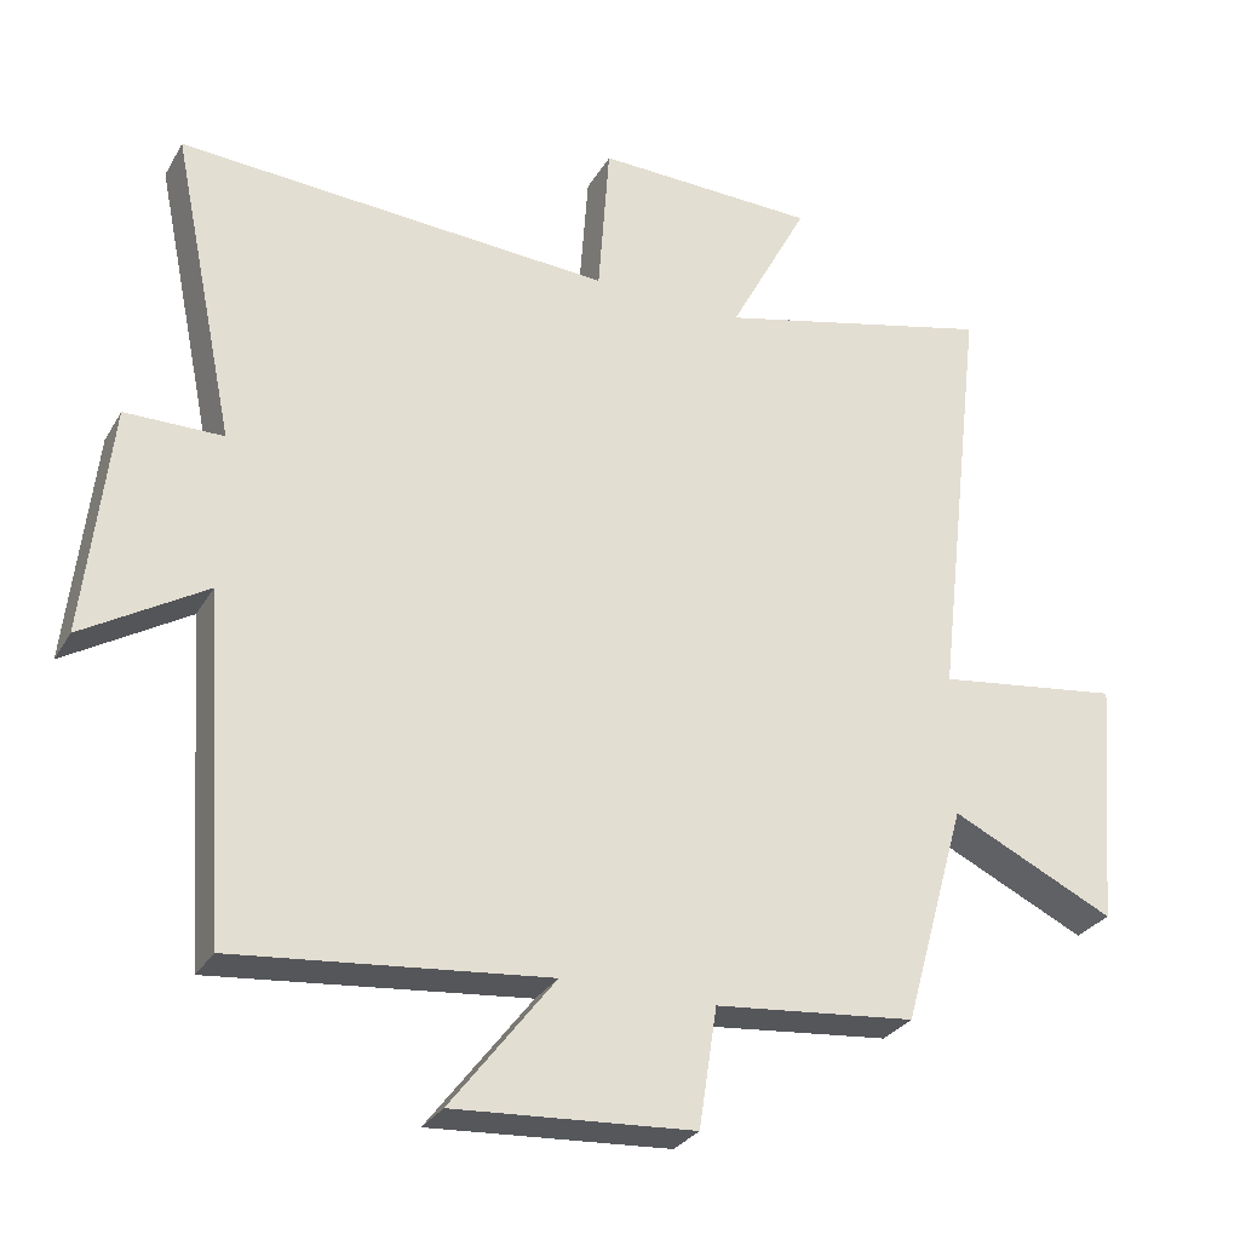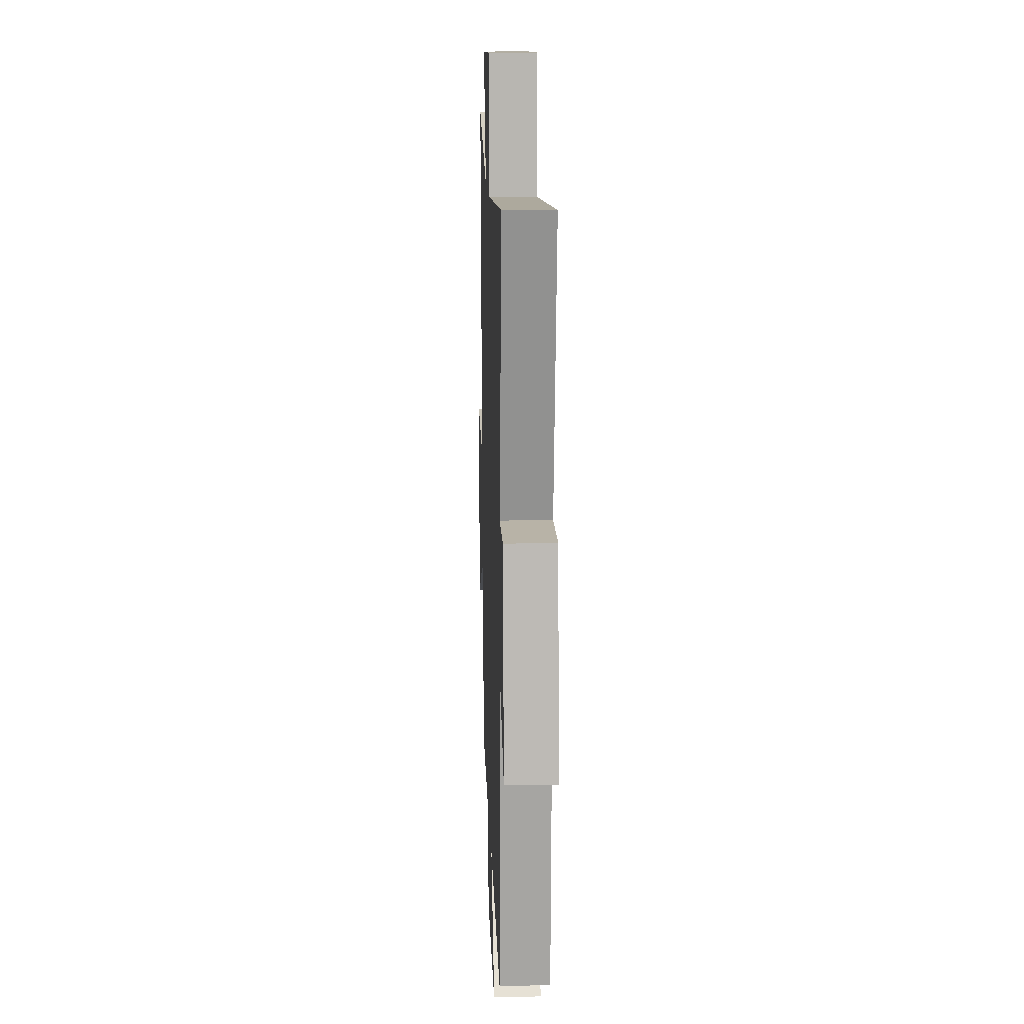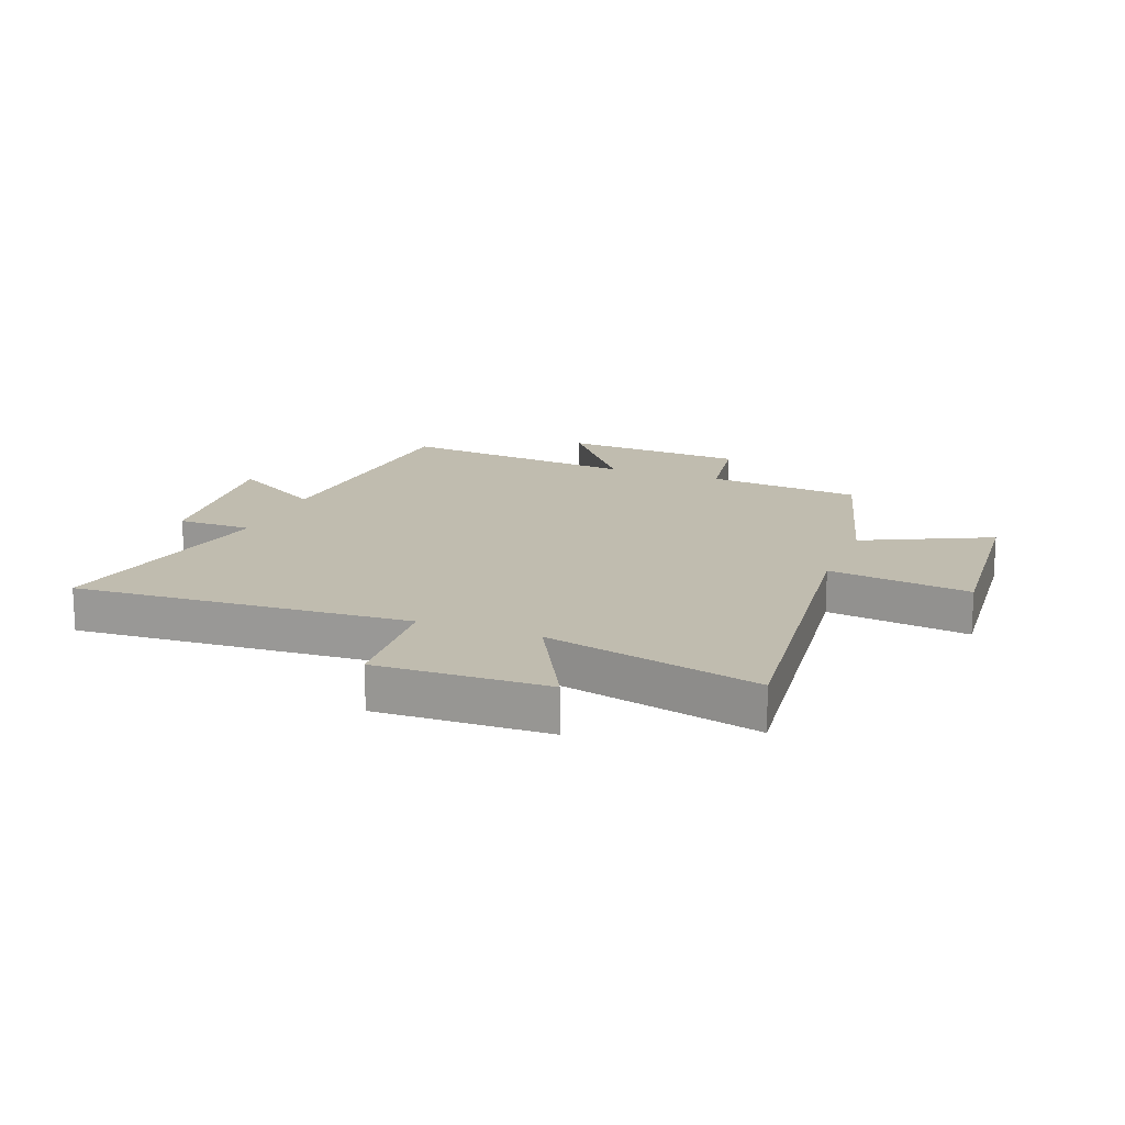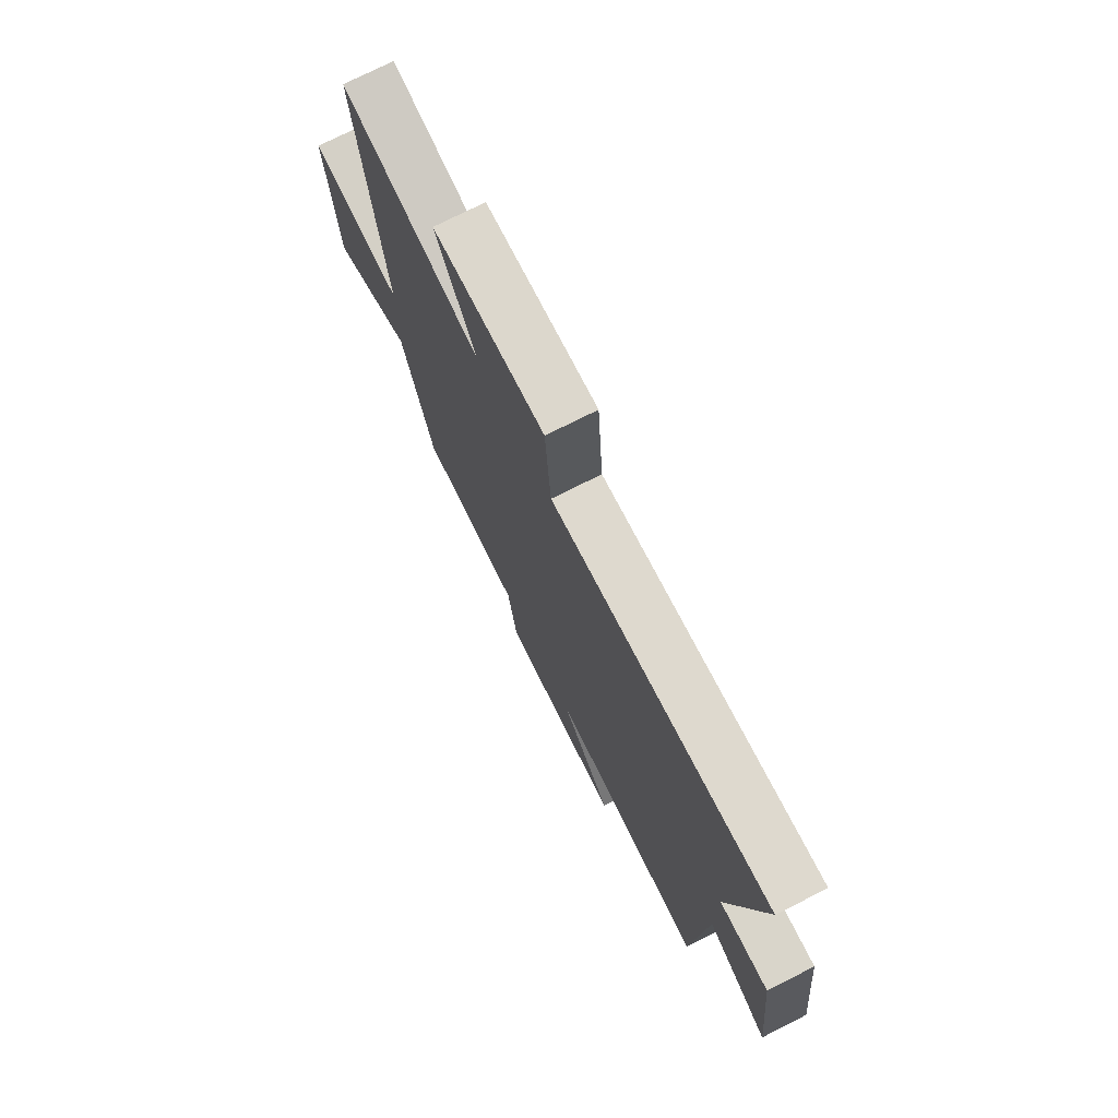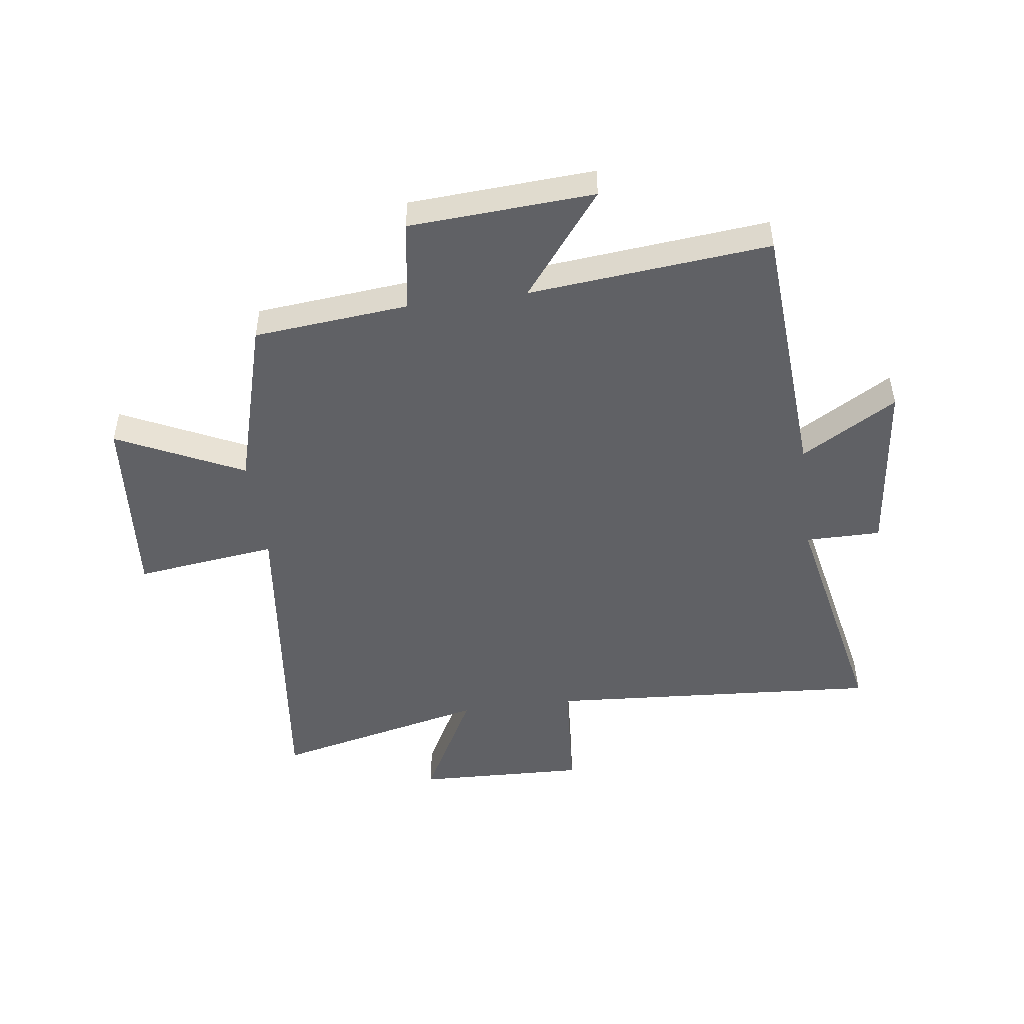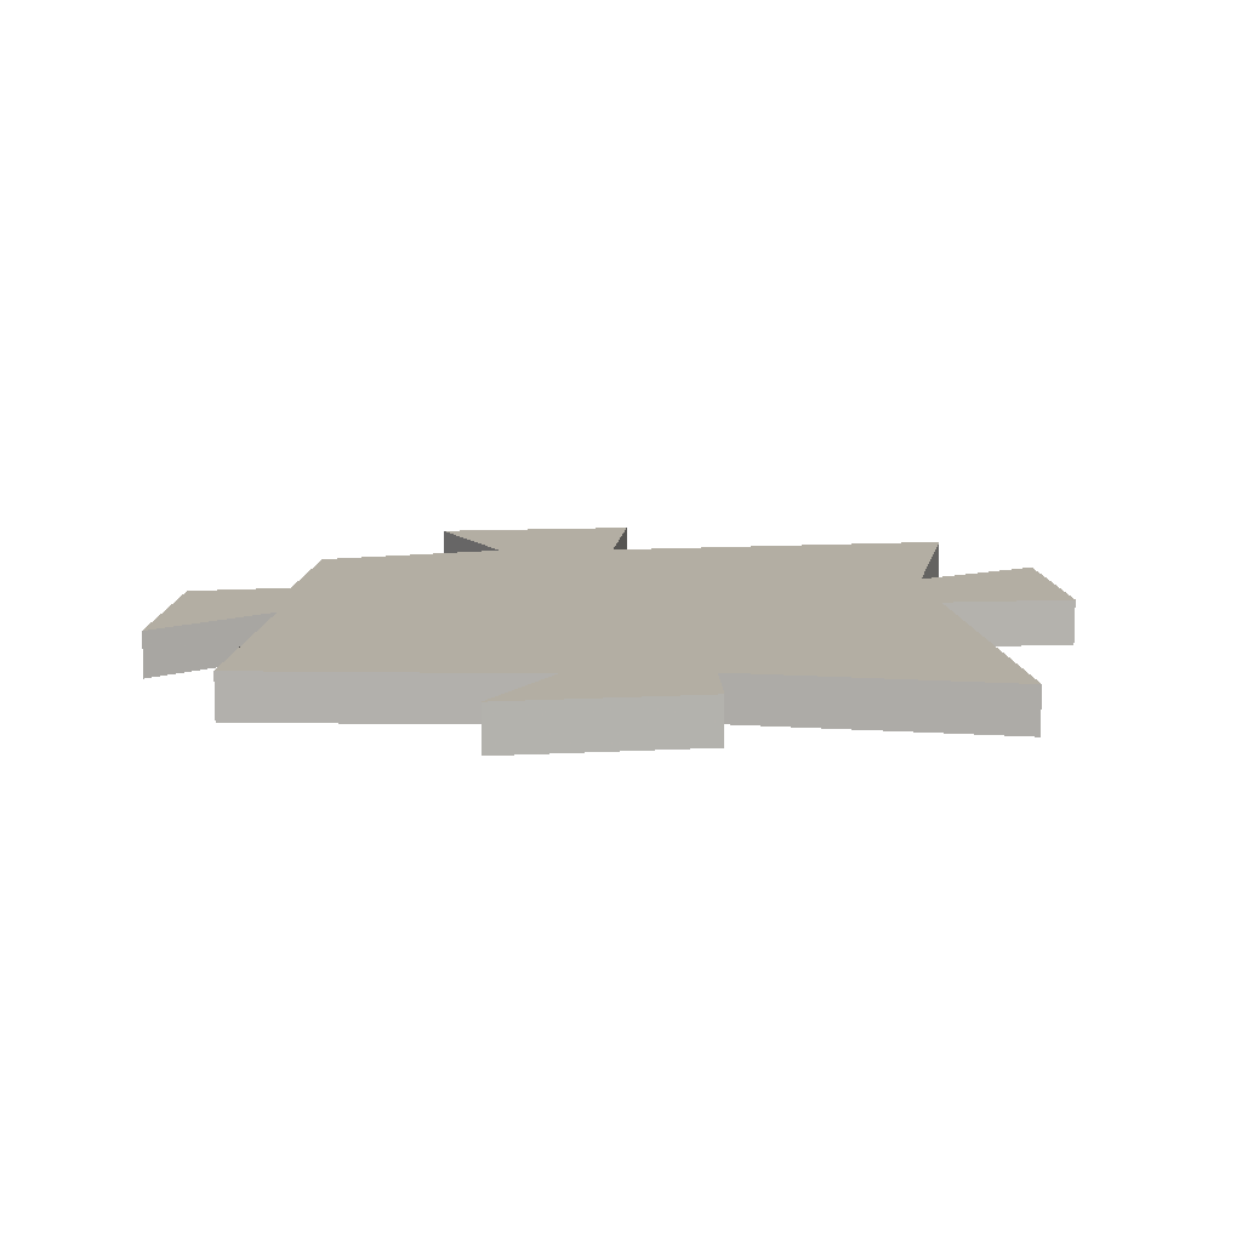
<metadata>
{"format":"obj","ext":"obj","renderer":"f3d","projection":"perspective","resolution":1024,"background":"white","views":[{"elev":-28.9,"azim":-24.8,"up":"+Z"},{"elev":12.7,"azim":-92.0,"up":"+Z"},{"elev":16.3,"azim":21.2,"up":"+Y"},{"elev":74.5,"azim":-116.8,"up":"+Z"},{"elev":-48.4,"azim":-172.4,"up":"+Y"},{"elev":11.0,"azim":-91.8,"up":"+Y"}]}
</metadata>
<code>
v -0.469 0.07 -0.541
v -0.5 0.07 -0.085
v -0.664 0.07 -0.183
v -0.63 0.07 0.125
v -0.5 0.07 0.125
v -0.585 0.07 0.539
v -0.007 0.07 0.5
v 0.008 0.07 0.708
v 0.302 0.07 0.698
v 0.197 0.07 0.5
v 0.567 0.07 0.587
v 0.5 0.07 0.015
v 0.745 0.07 0.047
v 0.717 0.07 -0.283
v 0.5 0.07 -0.179
v 0.417 0.07 -0.474
v 0.15 0.07 -0.5
v 0.126 0.07 -0.659
v -0.192 0.07 -0.679
v -0.054 0.07 -0.5
v -0.469 0 -0.541
v -0.5 0 -0.085
v -0.664 0 -0.183
v -0.63 0 0.125
v -0.5 0 0.125
v -0.585 0 0.539
v -0.007 0 0.5
v 0.008 0 0.708
v 0.302 0 0.698
v 0.197 0 0.5
v 0.567 0 0.587
v 0.5 0 0.015
v 0.745 0 0.047
v 0.717 0 -0.283
v 0.5 0 -0.179
v 0.417 0 -0.474
v 0.15 0 -0.5
v 0.126 0 -0.659
v -0.192 0 -0.679
v -0.054 0 -0.5
f 17 18 19 20
f 15 16 17 20
f 15 20 1 2
f 12 13 14 15
f 12 15 2
f 10 11 12 2
f 7 8 9 10
f 7 10 2 3
f 5 6 7
f 5 7 3
f 3 4 5
f 40 39 38 37
f 40 37 36 35
f 22 21 40 35
f 35 34 33 32
f 22 35 32
f 22 32 31 30
f 30 29 28 27
f 23 22 30 27
f 27 26 25
f 23 27 25
f 25 24 23
f 1 21 22 2
f 2 22 23 3
f 3 23 24 4
f 4 24 25 5
f 5 25 26 6
f 6 26 27 7
f 7 27 28 8
f 8 28 29 9
f 9 29 30 10
f 10 30 31 11
f 11 31 32 12
f 12 32 33 13
f 13 33 34 14
f 14 34 35 15
f 15 35 36 16
f 16 36 37 17
f 17 37 38 18
f 18 38 39 19
f 19 39 40 20
f 20 40 21 1

</code>
